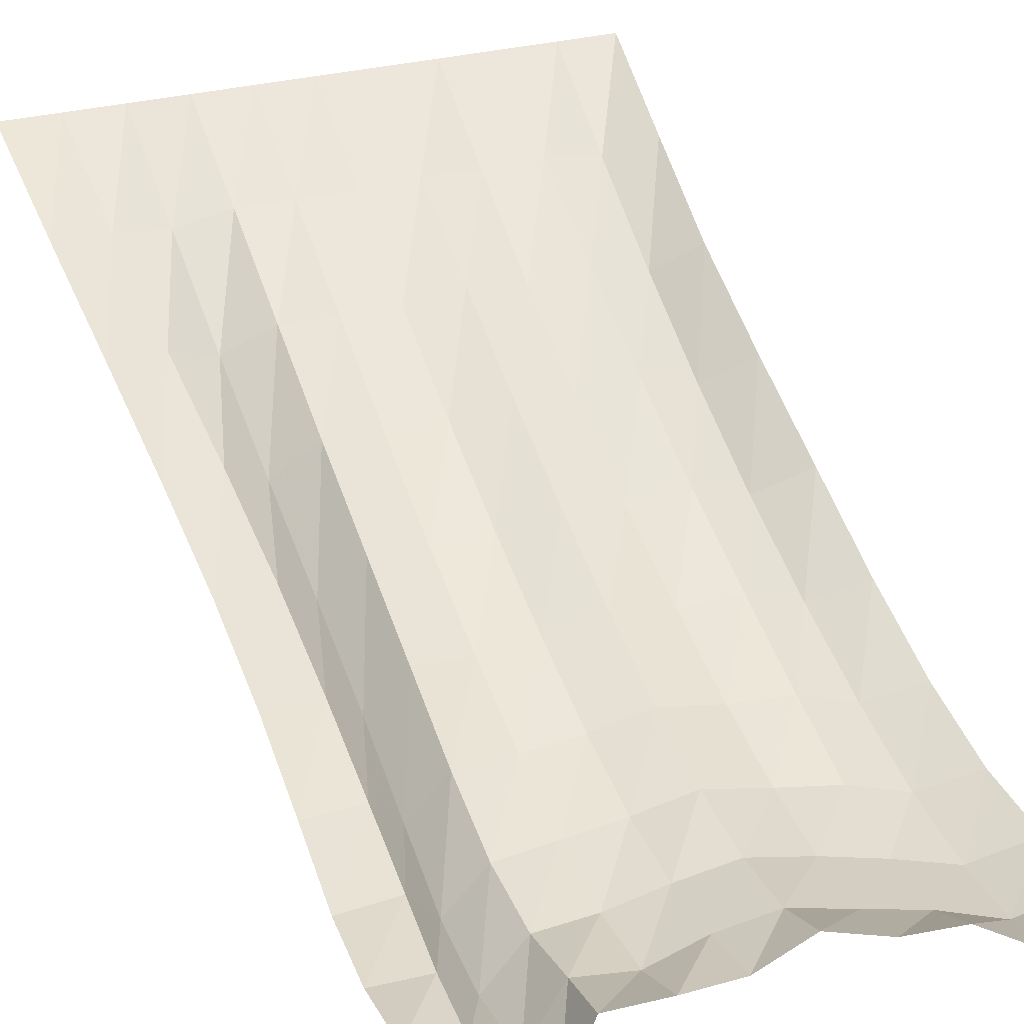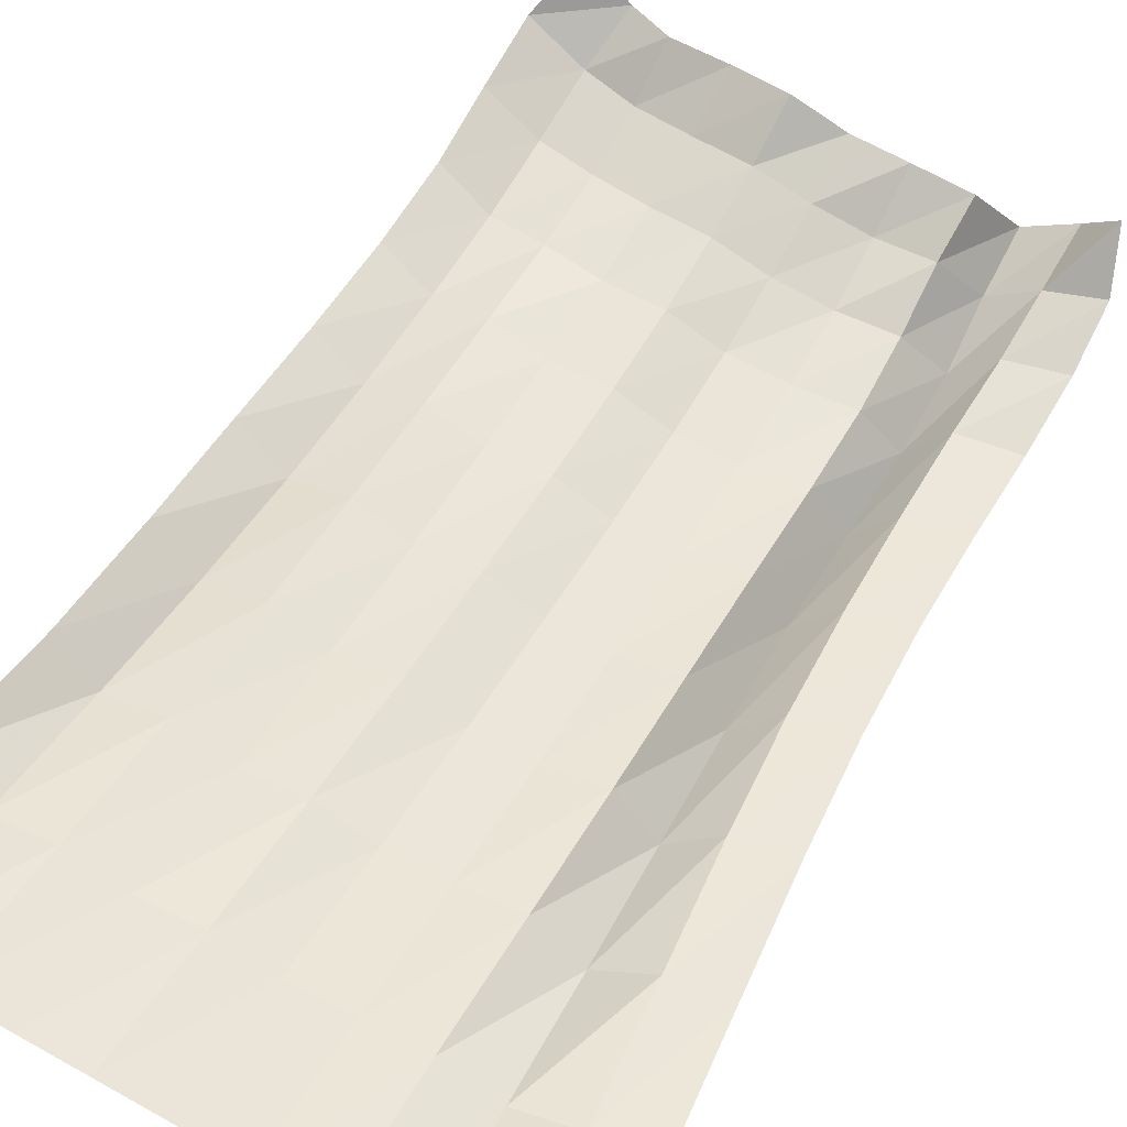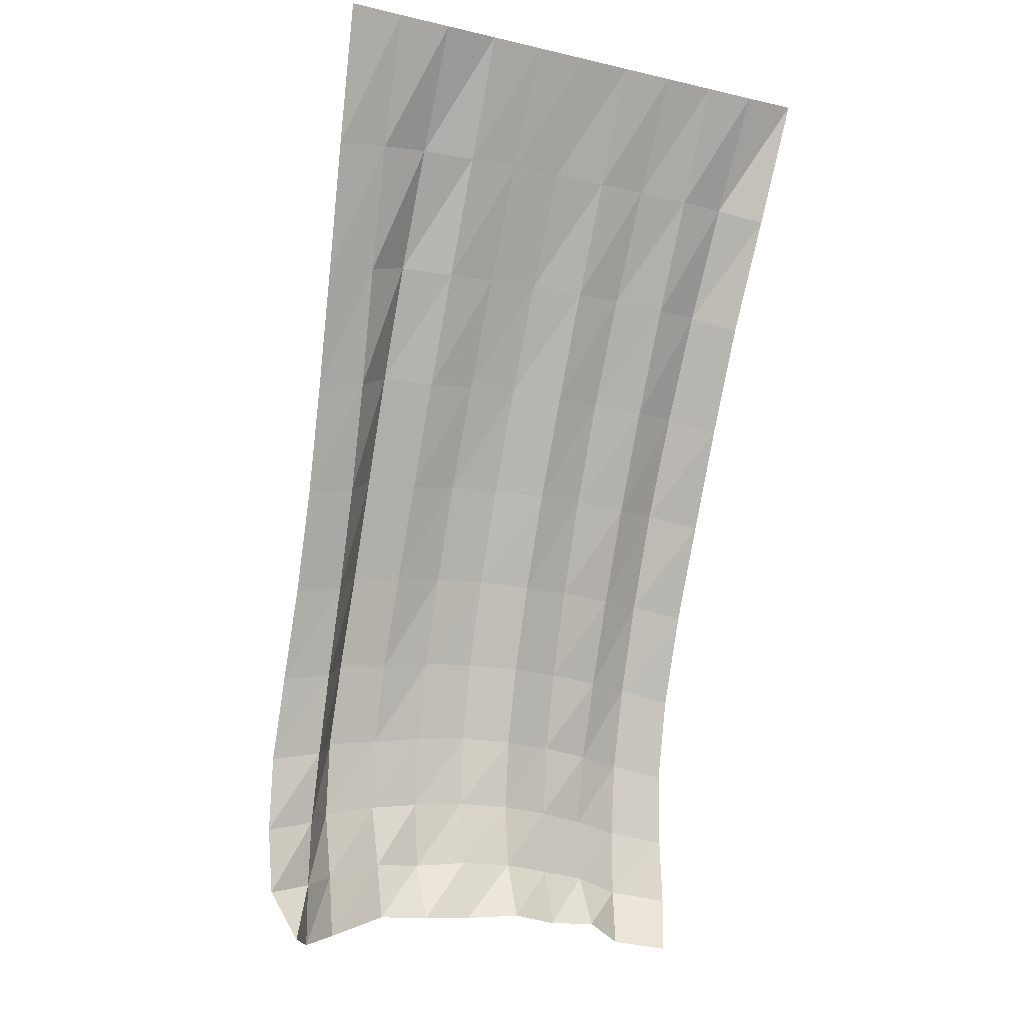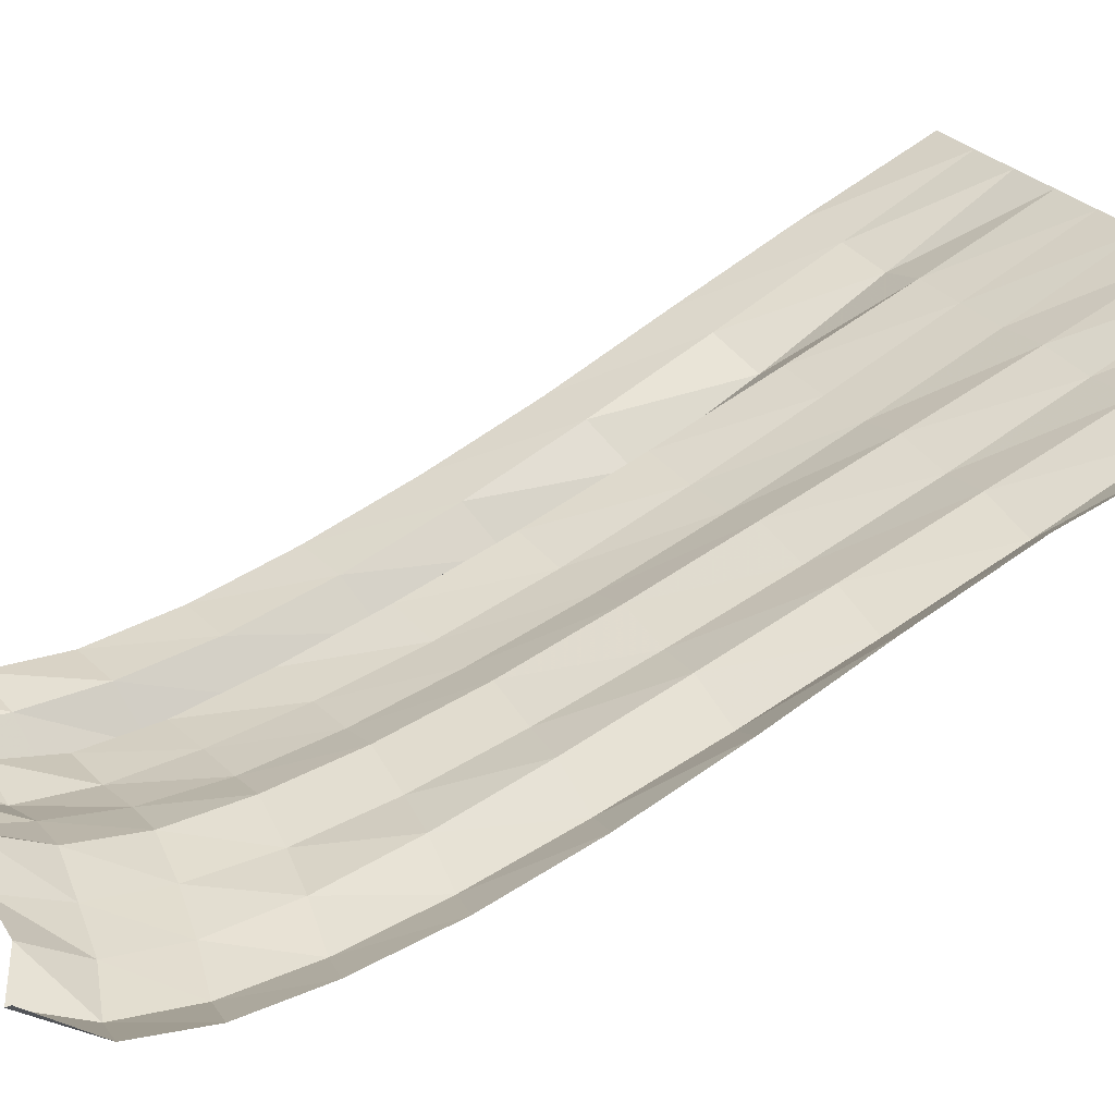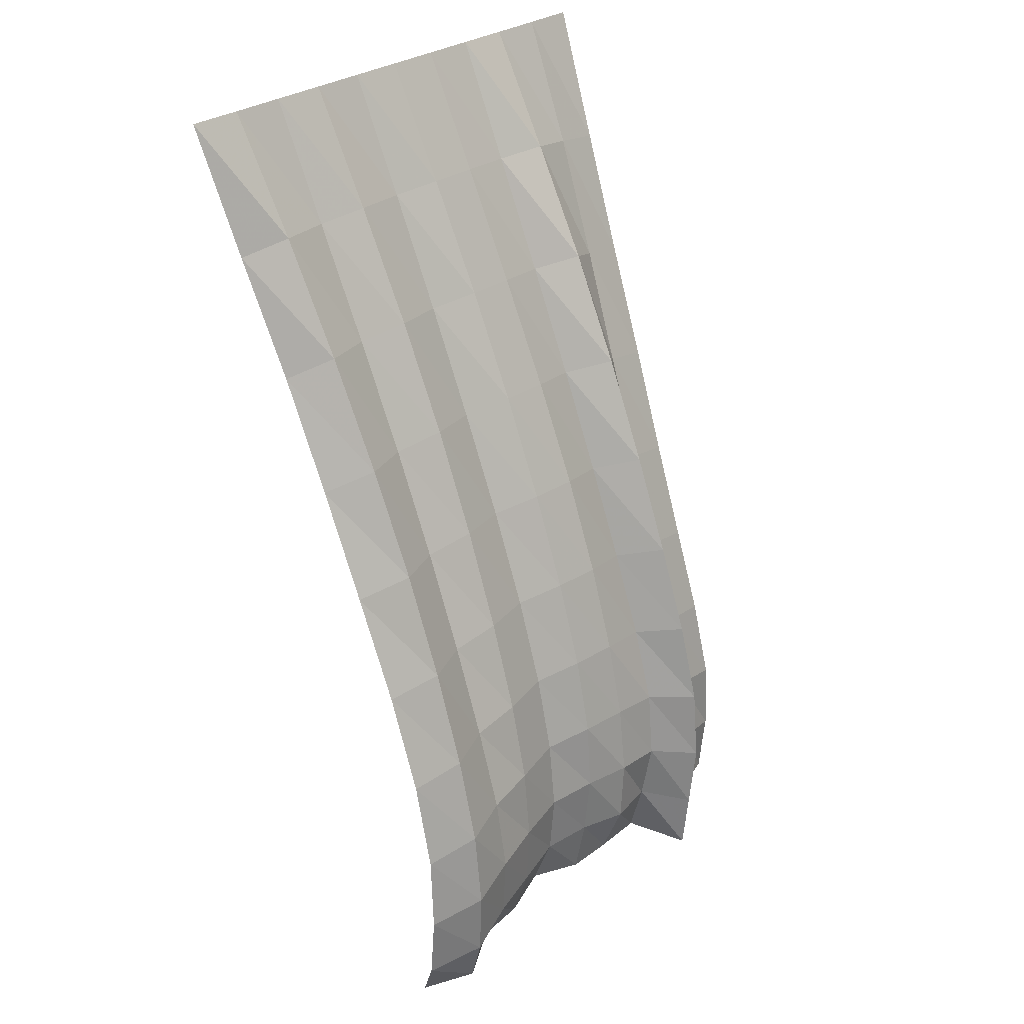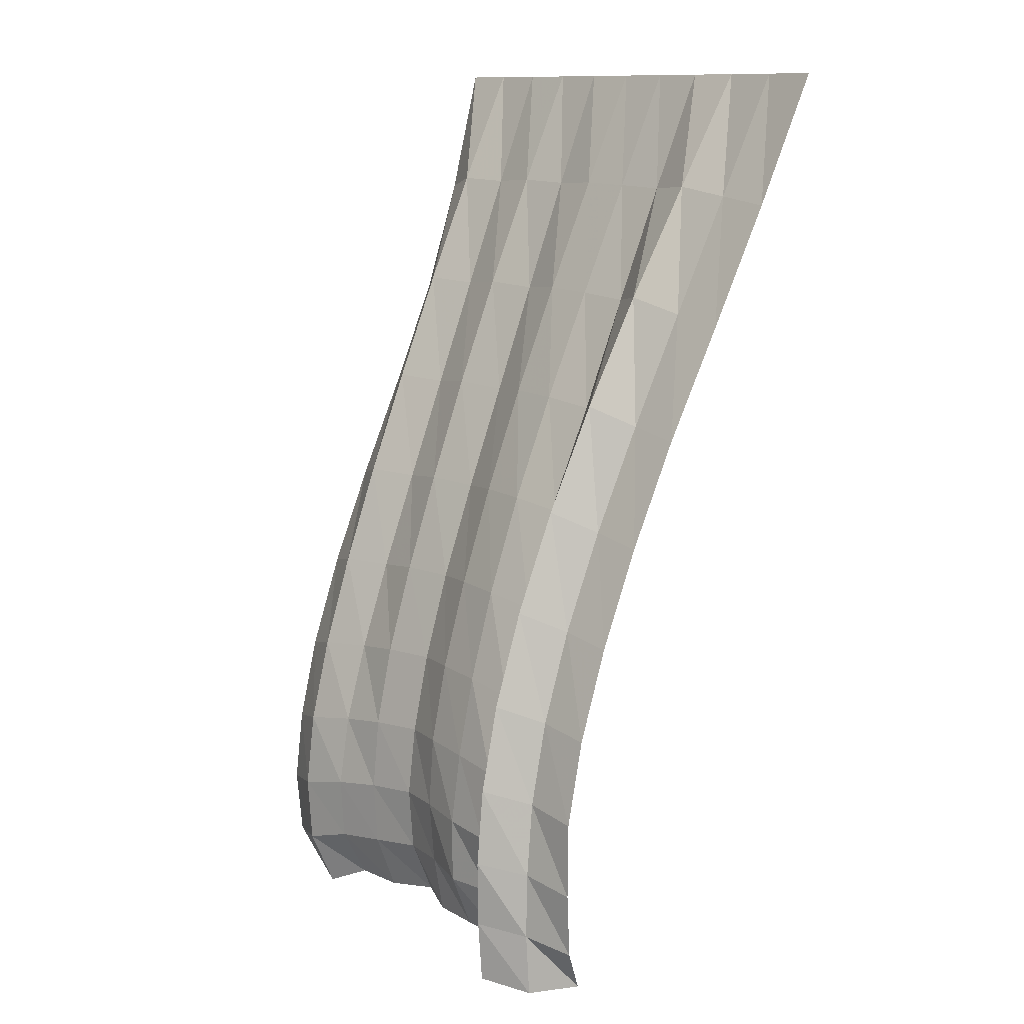
<metadata>
{"format":"obj","ext":"obj","renderer":"f3d","projection":"perspective","resolution":1024,"background":"white","views":[{"elev":31.2,"azim":159.5,"up":"+Y"},{"elev":68.9,"azim":29.1,"up":"+Y"},{"elev":-12.1,"azim":151.4,"up":"+Z"},{"elev":24.7,"azim":-116.6,"up":"+Y"},{"elev":28.6,"azim":-48.8,"up":"+Z"},{"elev":11.7,"azim":51.3,"up":"+Z"}]}
</metadata>
<code>
v  0.000197  5.999  -0.002337
v  0.5002  5.998  -0.003927
v  1  5.998  -0.003963
v  1.5  5.998  -0.003845
v  2  5.998  -0.003893
v  2.5  5.998  -0.003829
v  3  5.998  -0.003871
v  3.5  5.998  -0.003934
v  4  5.998  -0.003855
v  4.5  5.998  -0.004201
v  5  5.999  -0.002479
v  0.1115  5.614  -1.172
v  0.5408  5.457  -1.071
v  1.028  5.541  -1.091
v  1.524  5.493  -1.061
v  2.021  5.543  -1.08
v  2.513  5.493  -1.059
v  3.008  5.503  -1.07
v  3.49  5.522  -1.086
v  3.958  5.41  -1.051
v  4.424  5.5  -1.128
v  4.897  5.53  -1.194
v  0.1864  5.2  -2.254
v  0.5738  4.969  -2.115
v  1.056  5.102  -2.144
v  1.544  5.023  -2.093
v  2.039  5.113  -2.125
v  2.52  5.015  -2.087
v  3.007  5.025  -2.102
v  3.487  5.07  -2.14
v  3.91  4.852  -2.071
v  4.323  5.041  -2.211
v  4.786  5.077  -2.301
v  0.1831  4.763  -3.264
v  0.5988  4.528  -3.129
v  1.073  4.688  -3.158
v  1.557  4.601  -3.1
v  2.05  4.709  -3.134
v  2.521  4.58  -3.086
v  3.005  4.574  -3.099
v  3.485  4.646  -3.156
v  3.862  4.354  -3.071
v  4.219  4.619  -3.244
v  4.684  4.643  -3.333
v  0.1577  4.337  -4.229
v  0.6083  4.13  -4.107
v  1.075  4.305  -4.13
v  1.557  4.233  -4.071
v  2.052  4.334  -4.093
v  2.52  4.2  -4.047
v  3.001  4.175  -4.056
v  3.481  4.261  -4.125
v  3.82  3.922  -4.04
v  4.141  4.232  -4.222
v  4.609  4.266  -4.308
v  0.1463  3.952  -5.161
v  0.6053  3.789  -5.045
v  1.066  3.961  -5.047
v  1.548  3.918  -4.985
v  2.048  4.009  -4.99
v  2.519  3.884  -4.95
v  2.999  3.851  -4.962
v  3.484  3.924  -5.033
v  3.798  3.56  -4.963
v  4.101  3.895  -5.138
v  4.576  3.938  -5.216
v  0.1361  3.653  -6.042
v  0.5966  3.51  -5.922
v  1.057  3.67  -5.891
v  1.539  3.666  -5.824
v  2.047  3.763  -5.813
v  2.519  3.64  -5.777
v  3.003  3.609  -5.796
v  3.494  3.644  -5.862
v  3.808  3.276  -5.823
v  4.094  3.635  -5.984
v  4.581  3.669  -6.053
v  0.1206  3.471  -6.837
v  0.5892  3.316  -6.721
v  1.058  3.449  -6.65
v  1.538  3.501  -6.58
v  2.045  3.602  -6.552
v  2.517  3.485  -6.52
v  3.006  3.448  -6.543
v  3.495  3.439  -6.599
v  3.834  3.091  -6.608
v  4.108  3.468  -6.746
v  4.607  3.493  -6.819
v  0.08346  3.41  -7.529
v  0.5797  3.233  -7.432
v  1.062  3.338  -7.328
v  1.536  3.436  -7.256
v  2.038  3.528  -7.211
v  2.514  3.438  -7.187
v  2.994  3.361  -7.21
v  3.476  3.364  -7.252
v  3.833  3.027  -7.312
v  4.14  3.383  -7.421
v  4.624  3.473  -7.504
v  0.08968  3.465  -8.146
v  0.5931  3.269  -8.058
v  1.061  3.372  -7.92
v  1.542  3.469  -7.861
v  2.036  3.576  -7.805
v  2.51  3.495  -7.787
v  2.976  3.377  -7.821
v  3.452  3.459  -7.823
v  3.794  3.064  -7.939
v  4.155  3.36  -8.028
v  4.6  3.52  -8.105
v  0.266  3.737  -8.646
v  0.6842  3.46  -8.573
v  1.071  3.622  -8.39
v  1.563  3.659  -8.386
v  2.049  3.787  -8.313
v  2.504  3.6  -8.336
v  2.972  3.594  -8.342
v  3.468  3.601  -8.336
v  3.782  3.116  -8.515
v  4.17  3.385  -8.603
v  4.434  3.771  -8.551
f 1 2 13
f 1 13 12
f 2 3 14
f 2 14 13
f 3 4 15
f 3 15 14
f 4 5 16
f 4 16 15
f 5 6 17
f 5 17 16
f 6 7 18
f 6 18 17
f 7 8 19
f 7 19 18
f 8 9 20
f 8 20 19
f 9 10 21
f 9 21 20
f 10 11 22
f 10 22 21
f 12 13 24
f 12 24 23
f 13 14 25
f 13 25 24
f 14 15 26
f 14 26 25
f 15 16 27
f 15 27 26
f 16 17 28
f 16 28 27
f 17 18 29
f 17 29 28
f 18 19 30
f 18 30 29
f 19 20 31
f 19 31 30
f 20 21 32
f 20 32 31
f 21 22 33
f 21 33 32
f 23 24 35
f 23 35 34
f 24 25 36
f 24 36 35
f 25 26 37
f 25 37 36
f 26 27 38
f 26 38 37
f 27 28 39
f 27 39 38
f 28 29 40
f 28 40 39
f 29 30 41
f 29 41 40
f 30 31 42
f 30 42 41
f 31 32 43
f 31 43 42
f 32 33 44
f 32 44 43
f 34 35 46
f 34 46 45
f 35 36 47
f 35 47 46
f 36 37 48
f 36 48 47
f 37 38 49
f 37 49 48
f 38 39 50
f 38 50 49
f 39 40 51
f 39 51 50
f 40 41 52
f 40 52 51
f 41 42 53
f 41 53 52
f 42 43 54
f 42 54 53
f 43 44 55
f 43 55 54
f 45 46 57
f 45 57 56
f 46 47 58
f 46 58 57
f 47 48 59
f 47 59 58
f 48 49 60
f 48 60 59
f 49 50 61
f 49 61 60
f 50 51 62
f 50 62 61
f 51 52 63
f 51 63 62
f 52 53 64
f 52 64 63
f 53 54 65
f 53 65 64
f 54 55 66
f 54 66 65
f 56 57 68
f 56 68 67
f 57 58 69
f 57 69 68
f 58 59 70
f 58 70 69
f 59 60 71
f 59 71 70
f 60 61 72
f 60 72 71
f 61 62 73
f 61 73 72
f 62 63 74
f 62 74 73
f 63 64 75
f 63 75 74
f 64 65 76
f 64 76 75
f 65 66 77
f 65 77 76
f 67 68 79
f 67 79 78
f 68 69 80
f 68 80 79
f 69 70 81
f 69 81 80
f 70 71 82
f 70 82 81
f 71 72 83
f 71 83 82
f 72 73 84
f 72 84 83
f 73 74 85
f 73 85 84
f 74 75 86
f 74 86 85
f 75 76 87
f 75 87 86
f 76 77 88
f 76 88 87
f 78 79 90
f 78 90 89
f 79 80 91
f 79 91 90
f 80 81 92
f 80 92 91
f 81 82 93
f 81 93 92
f 82 83 94
f 82 94 93
f 83 84 95
f 83 95 94
f 84 85 96
f 84 96 95
f 85 86 97
f 85 97 96
f 86 87 98
f 86 98 97
f 87 88 99
f 87 99 98
f 89 90 101
f 89 101 100
f 90 91 102
f 90 102 101
f 91 92 103
f 91 103 102
f 92 93 104
f 92 104 103
f 93 94 105
f 93 105 104
f 94 95 106
f 94 106 105
f 95 96 107
f 95 107 106
f 96 97 108
f 96 108 107
f 97 98 109
f 97 109 108
f 98 99 110
f 98 110 109
f 100 101 112
f 100 112 111
f 101 102 113
f 101 113 112
f 102 103 114
f 102 114 113
f 103 104 115
f 103 115 114
f 104 105 116
f 104 116 115
f 105 106 117
f 105 117 116
f 106 107 118
f 106 118 117
f 107 108 119
f 107 119 118
f 108 109 120
f 108 120 119
f 109 110 121
f 109 121 120

</code>
